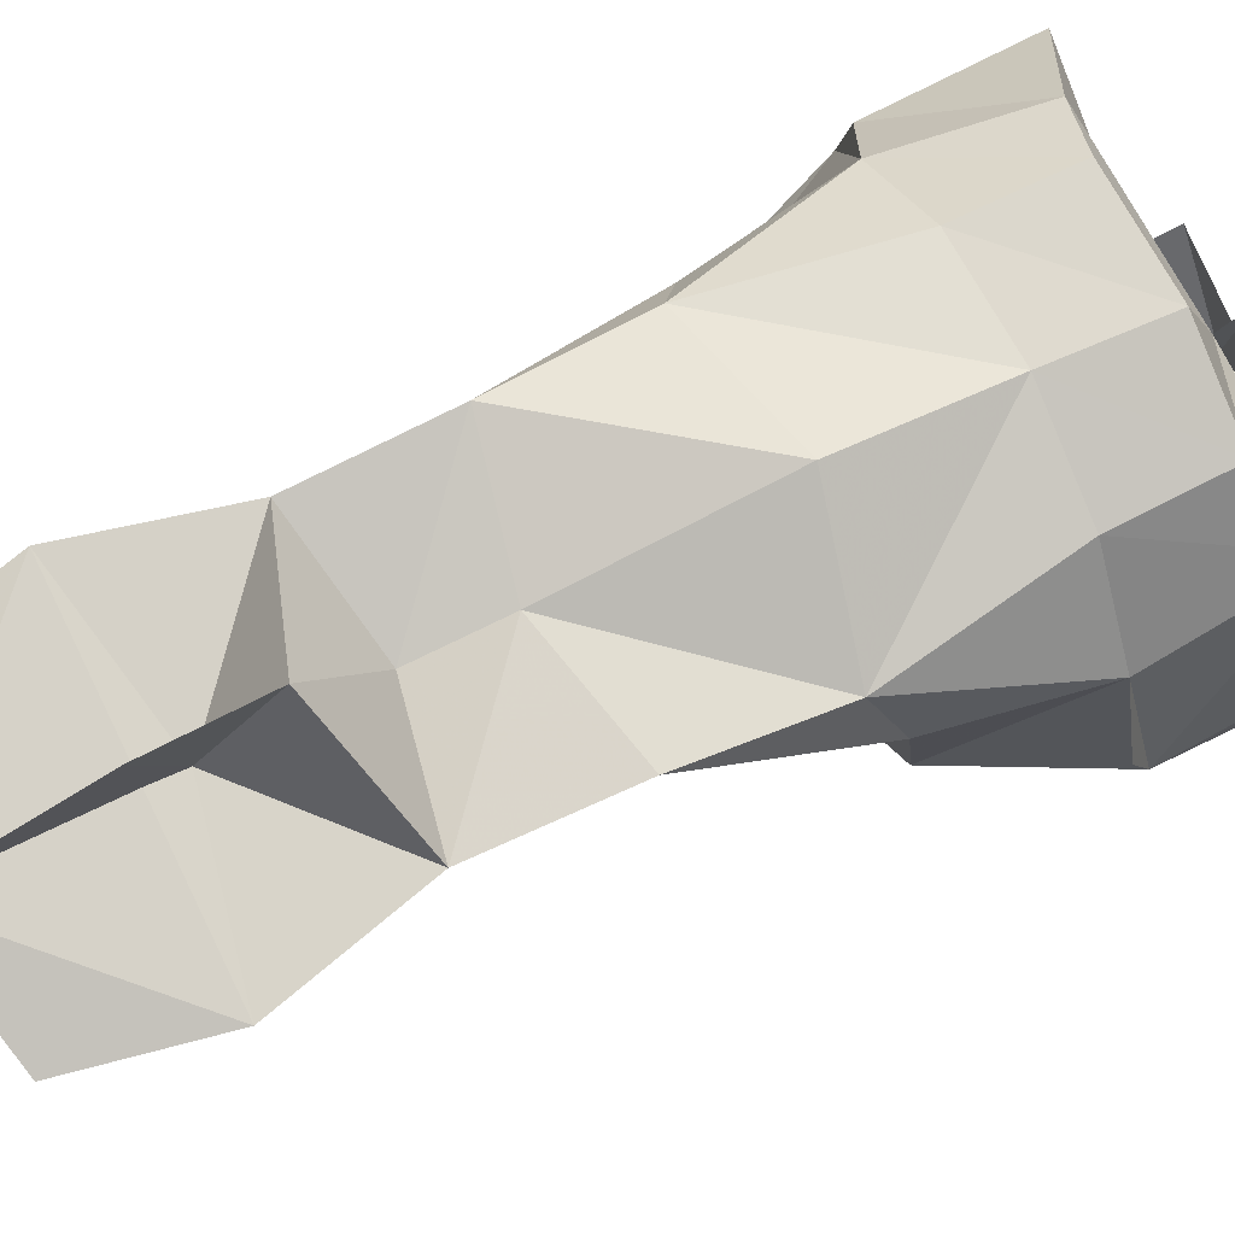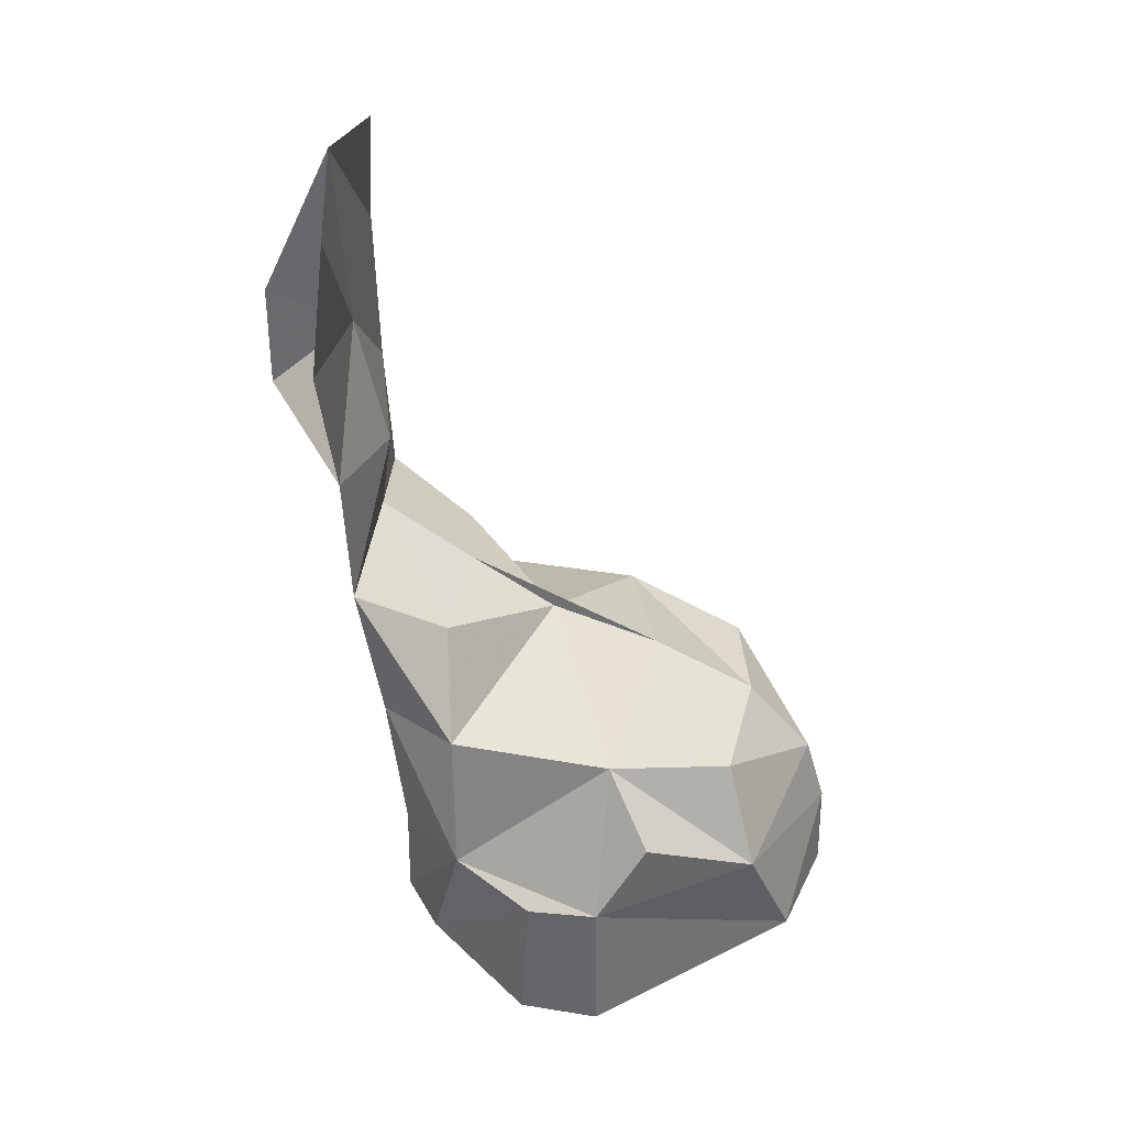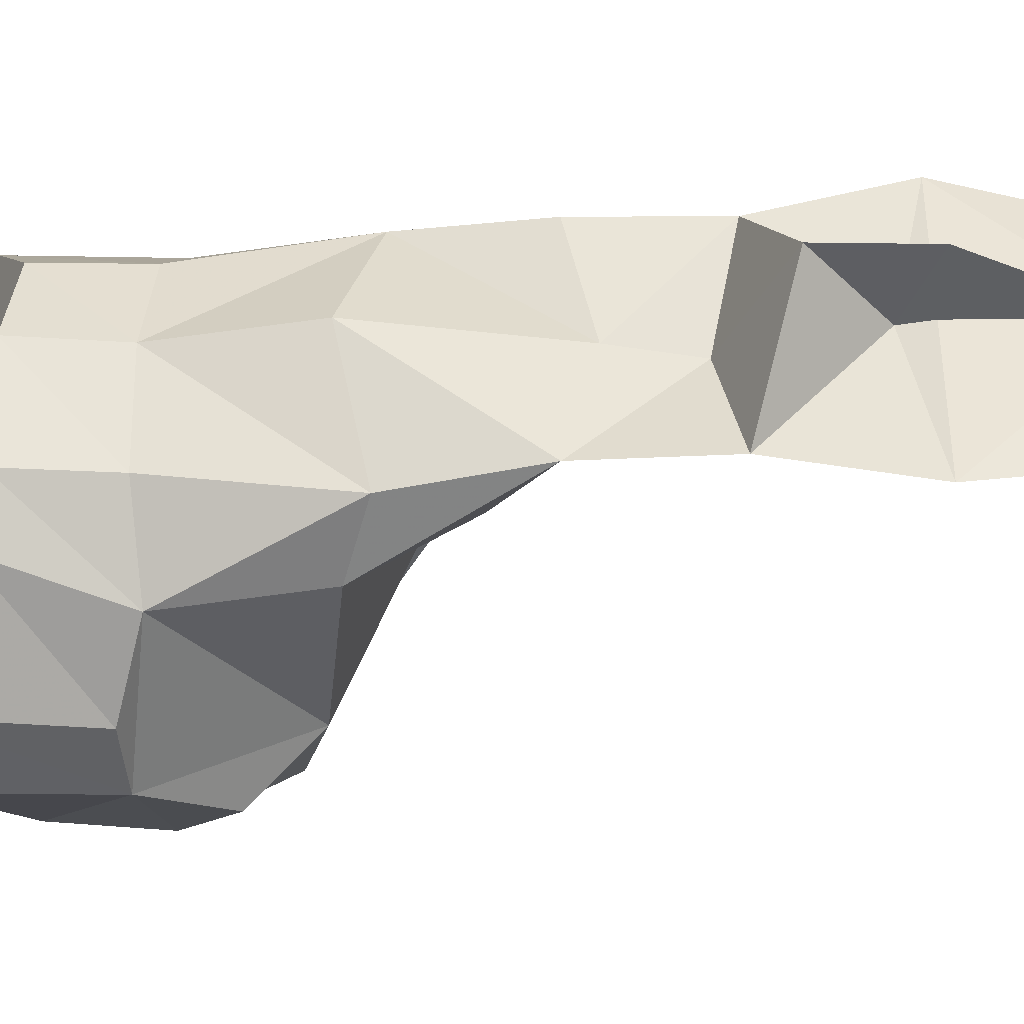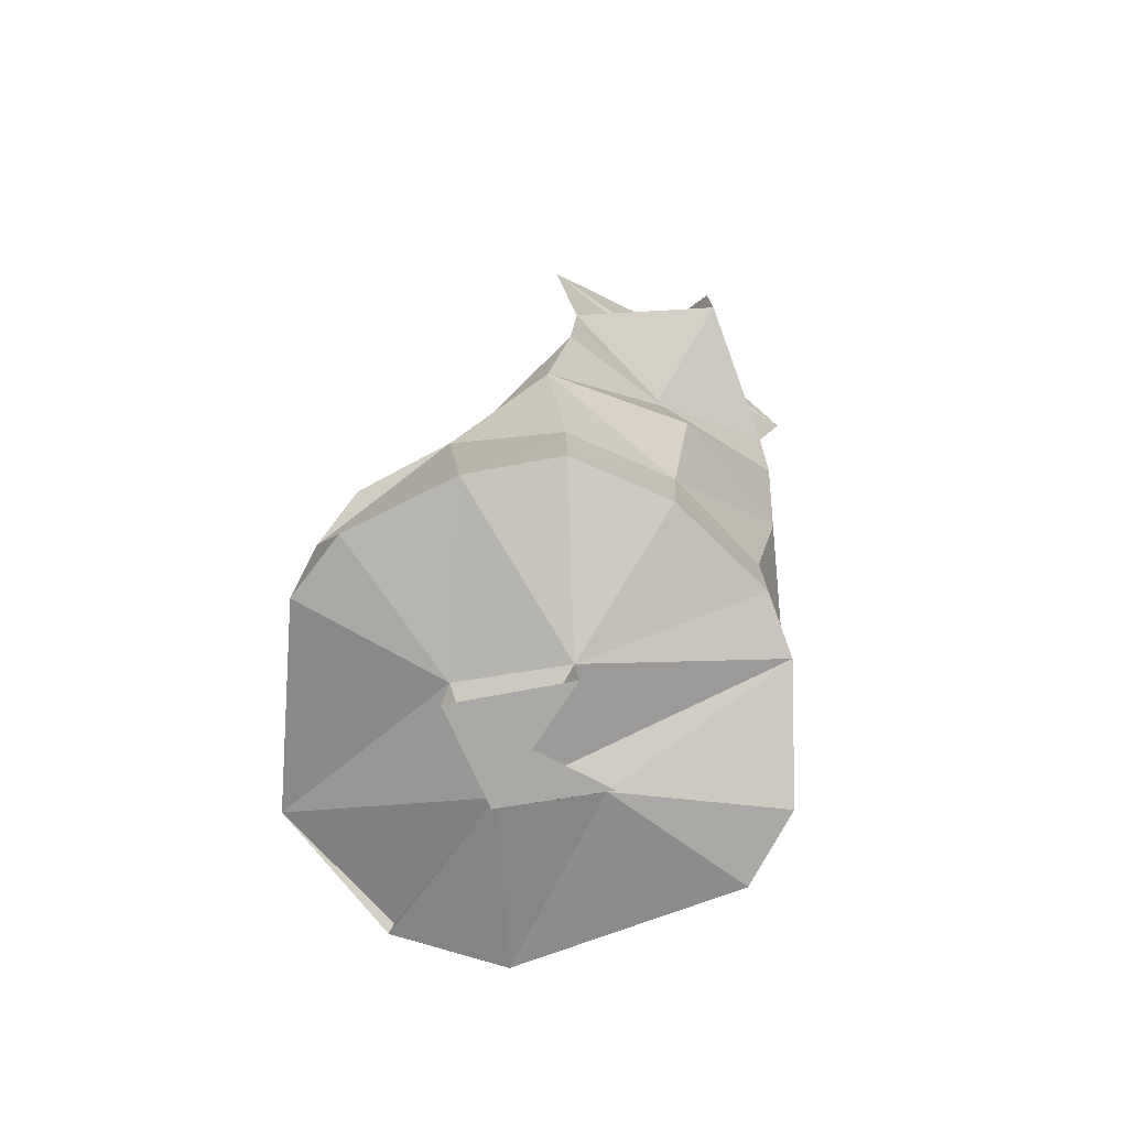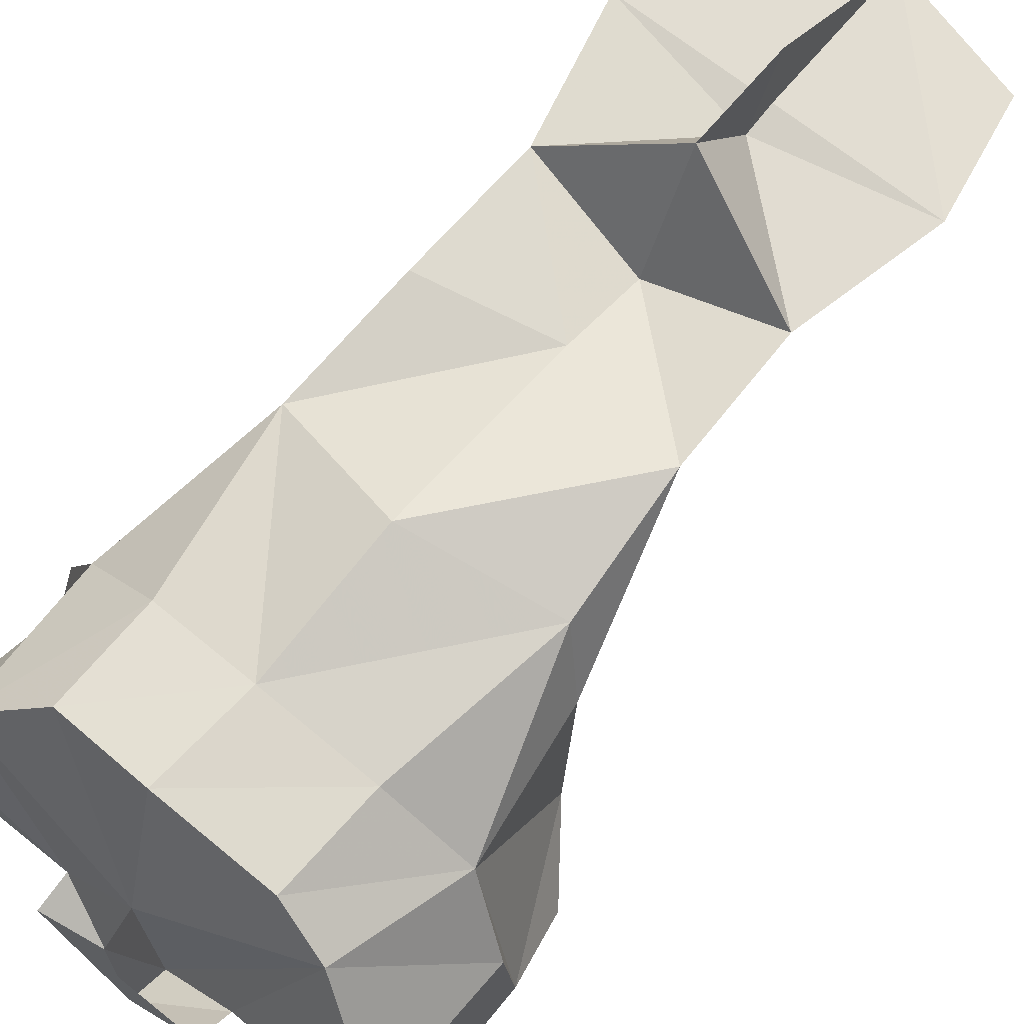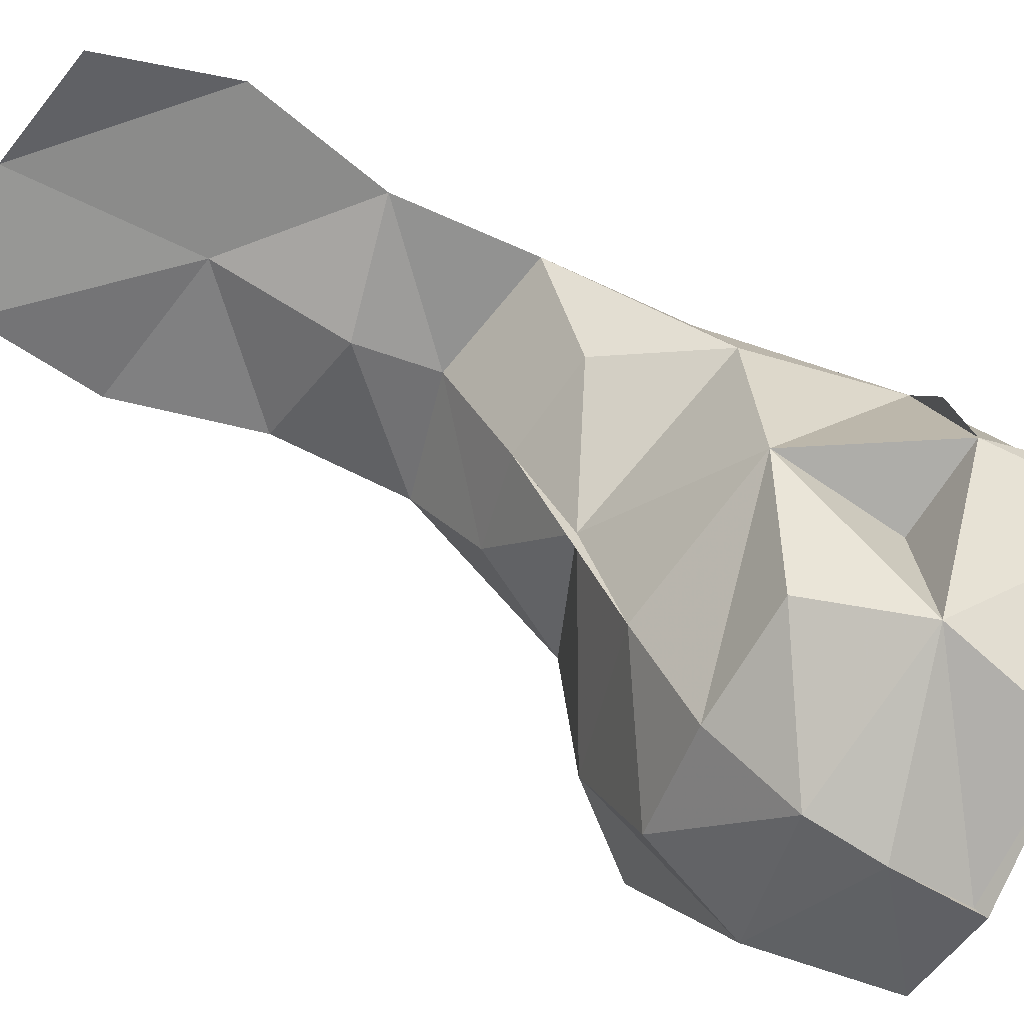
<metadata>
{"format":"obj","ext":"obj","renderer":"f3d","projection":"perspective","resolution":1024,"background":"white","views":[{"elev":79.8,"azim":64.0,"up":"+Y"},{"elev":36.8,"azim":-84.4,"up":"+Z"},{"elev":48.6,"azim":-89.0,"up":"+Y"},{"elev":-75.6,"azim":145.4,"up":"+Z"},{"elev":66.1,"azim":-140.3,"up":"+Y"},{"elev":-60.9,"azim":64.5,"up":"+Y"}]}
</metadata>
<code>
v 0.000262 0.06833 0.1396
v -0.04417 0.07588 0.209
v -0.03043 0.06031 0.04396
v 0.06562 0.01617 0.04911
v -7.1e-05 0.01801 0.1053
v 0.03764 -0.0553 0.01252
v -0.04414 0.05076 0.01117
v 0.04639 -0.00255 0.08295
v -0.03478 0.07313 0.1693
v -0.02763 0.04616 0.1162
v -0.02983 0.0608 0.01434
v 0.01111 -0.02135 0.03302
v -0.03278 -0.03746 0.07477
v -0.000245 -0.06699 0.03666
v 4.5e-05 0.09796 0.1796
v -9.8e-05 0.02168 -0.01
v 4.6e-05 -0.01326 0.09384
v -0.002472 -0.0171 0
v 0.03058 0.06051 0.04449
v 0.03678 0.07255 0.2452
v -0.04623 -0.002675 0.08263
v 0.03028 0.06064 0.01501
v 0.03851 0.0634 0.09341
v -0.02381 -0.000553 0
v 0.001397 0.02183 0
v 0.000619 0.07742 0.2527
v 0.02357 0.00074 0
v 0.000194 -0.04252 0.0781
v 0.01096 0.02152 0.03302
v 0.04162 -0.006916 0.04813
v -0.002785 -0.06528 0.01488
v 0.0279 0.04617 0.1163
v -0.04553 0.04331 0.08755
v 0.05006 0.04387 0.004586
v 0.04616 0.04292 0.08708
v -0.03671 0.07282 0.2449
v 0.03318 -0.03746 0.07486
v -0.06053 -0.01491 0.06431
v -0.03813 0.0637 0.09371
v 0.002432 0.06636 0.01347
v -0.00045 0.06496 0.1628
v 0.05317 0.04072 0.04713
v 0.03477 0.07272 0.1694
v -0.03347 -0.05784 0.01249
v 0.0453 -0.04523 0.04655
v 0.001094 0.07386 0.2002
v 0.06692 -0.003327 0
v -0.0646 0.01928 0.04078
v -0.0665 -0.000994 0.04237
v -0.06698 -0.001242 0
v 0.000647 0.06648 0.04297
v 0.000129 0.04206 0.1214
v -0.001119 -0.01713 -0.01
v -0.03552 0.07113 0.1317
v -0.02314 0.003929 -0.01
v -0.05192 0.04206 0.04722
v 0.000246 0.0978 0.209
v 0.02354 -0.002137 -0.01
v 0.03596 0.07079 0.1311
v 0.06681 -0.000426 0.04354
v -0.04401 -0.04593 0.0461
v 0.000219 -0.06133 0.05616
v -0.00254 -0.06734 0.01197
v -6.4e-05 0.06189 0.2668
v -0.06443 0.02174 0
v 0.06593 0.01663 0
v 0.000179 0.07504 0.08417
v 0.04454 0.07571 0.2089
f 60 42 8
f 34 25 22
f 46 36 26
f 34 42 60
f 1 32 59
f 61 13 21
f 6 27 47
f 62 14 45
f 65 49 48
f 65 7 24
f 53 25 27
f 30 42 29
f 11 7 56
f 11 56 3
f 53 24 18
f 23 51 67
f 46 43 15
f 24 18 44
f 31 63 44
f 58 55 53
f 60 4 42
f 30 45 12
f 61 62 13
f 46 15 57
f 35 5 8
f 6 31 63
f 46 68 2
f 43 59 1
f 60 30 42
f 22 40 51
f 11 3 40
f 50 24 44
f 46 9 2
f 43 1 41
f 61 44 14
f 54 33 10
f 37 45 8
f 54 67 39
f 28 17 13
f 50 65 24
f 43 41 15
f 60 45 30
f 45 14 31
f 11 25 7
f 6 47 45
f 39 67 51
f 68 20 26
f 12 14 45
f 46 68 43
f 66 47 27
f 33 5 10
f 21 49 38
f 54 39 33
f 48 49 56
f 35 42 23
f 61 38 49
f 34 19 42
f 17 52 5
f 66 60 47
f 35 8 42
f 41 1 54
f 1 10 52
f 12 45 14
f 41 54 9
f 29 42 19
f 29 19 51
f 60 30 45
f 6 31 18
f 39 56 33
f 34 60 66
f 34 66 27
f 16 25 53
f 41 54 1
f 28 8 17
f 53 27 18
f 43 41 1
f 30 8 45
f 33 56 21
f 29 19 42
f 34 27 25
f 1 52 32
f 40 3 51
f 10 5 52
f 46 2 36
f 18 31 63
f 6 45 31
f 60 42 4
f 31 44 63
f 46 41 43
f 47 60 45
f 58 53 55
f 46 57 15
f 41 9 54
f 62 37 28
f 46 9 41
f 58 53 27
f 62 28 13
f 60 42 30
f 1 23 67
f 26 36 2
f 6 18 27
f 58 27 53
f 21 56 49
f 30 12 45
f 28 37 8
f 39 3 56
f 34 22 19
f 53 55 24
f 43 1 59
f 16 53 18
f 22 25 40
f 17 5 52
f 7 18 24
f 16 53 58
f 35 23 59
f 61 21 38
f 5 32 52
f 1 54 10
f 60 8 30
f 68 26 20
f 65 48 7
f 39 51 3
f 30 29 42
f 22 51 19
f 14 44 63
f 21 17 5
f 50 49 65
f 53 24 55
f 50 44 49
f 18 63 44
f 46 57 26
f 68 26 2
f 33 21 5
f 48 56 7
f 61 14 62
f 14 63 31
f 16 18 25
f 21 13 17
f 35 59 32
f 11 40 25
f 46 43 68
f 23 19 51
f 46 26 68
f 62 45 37
f 46 2 9
f 6 63 31
f 35 32 5
f 7 25 18
f 1 67 54
f 61 49 44
f 1 59 23
f 16 58 53
f 48 56 49
f 53 18 24
f 46 15 9
f 41 9 15
f 29 51 19
f 23 42 19
f 17 8 5
f 46 26 57

</code>
